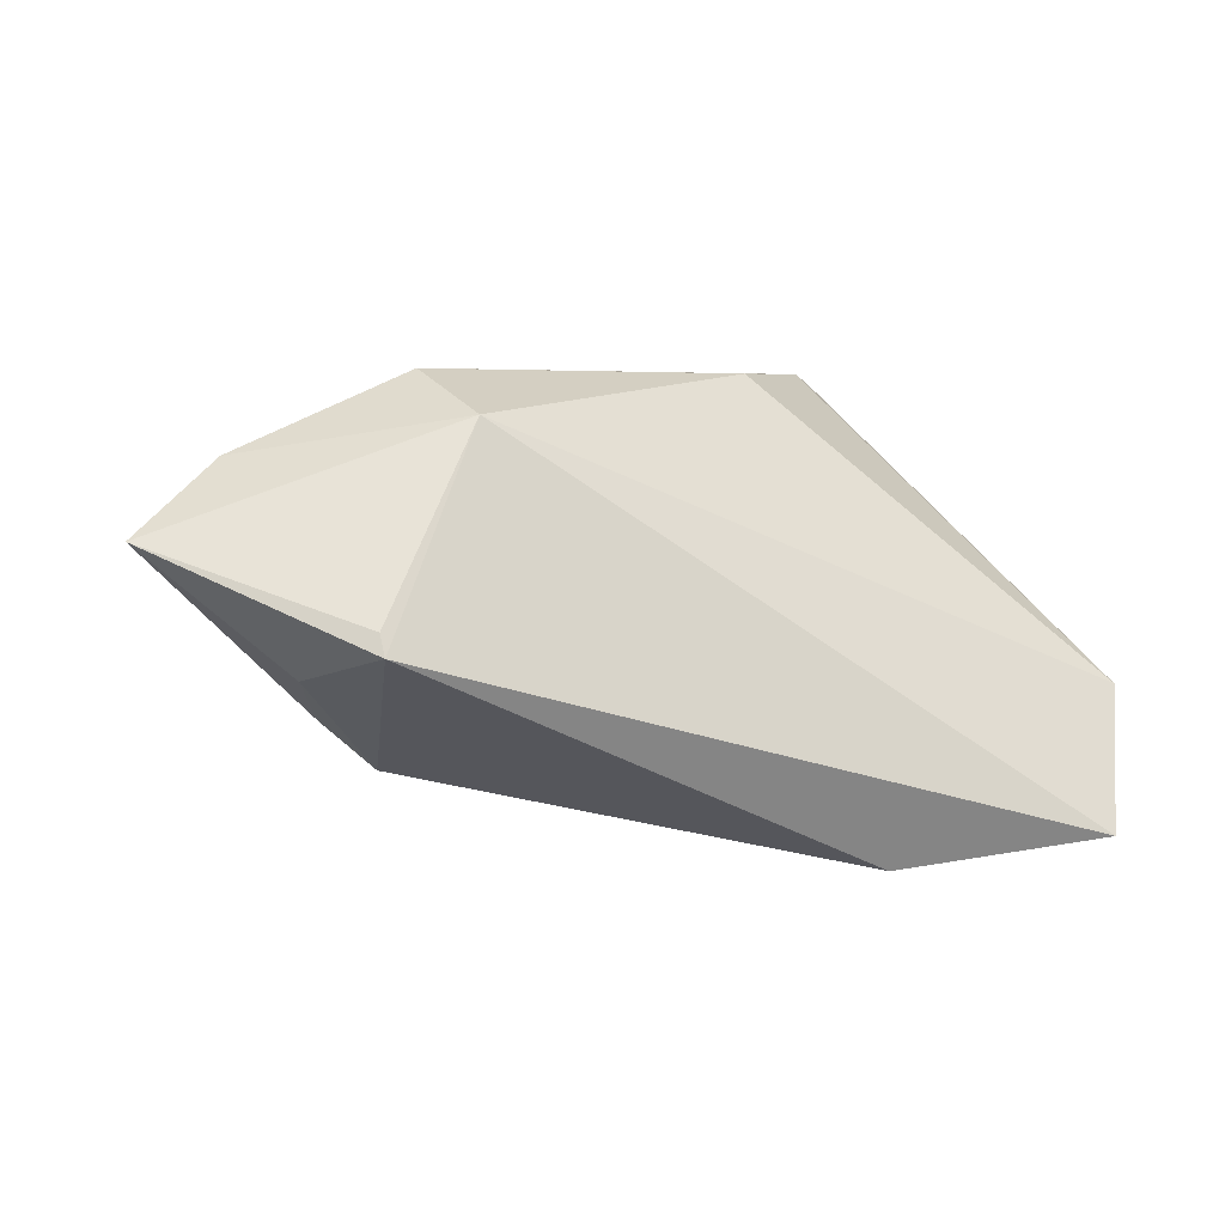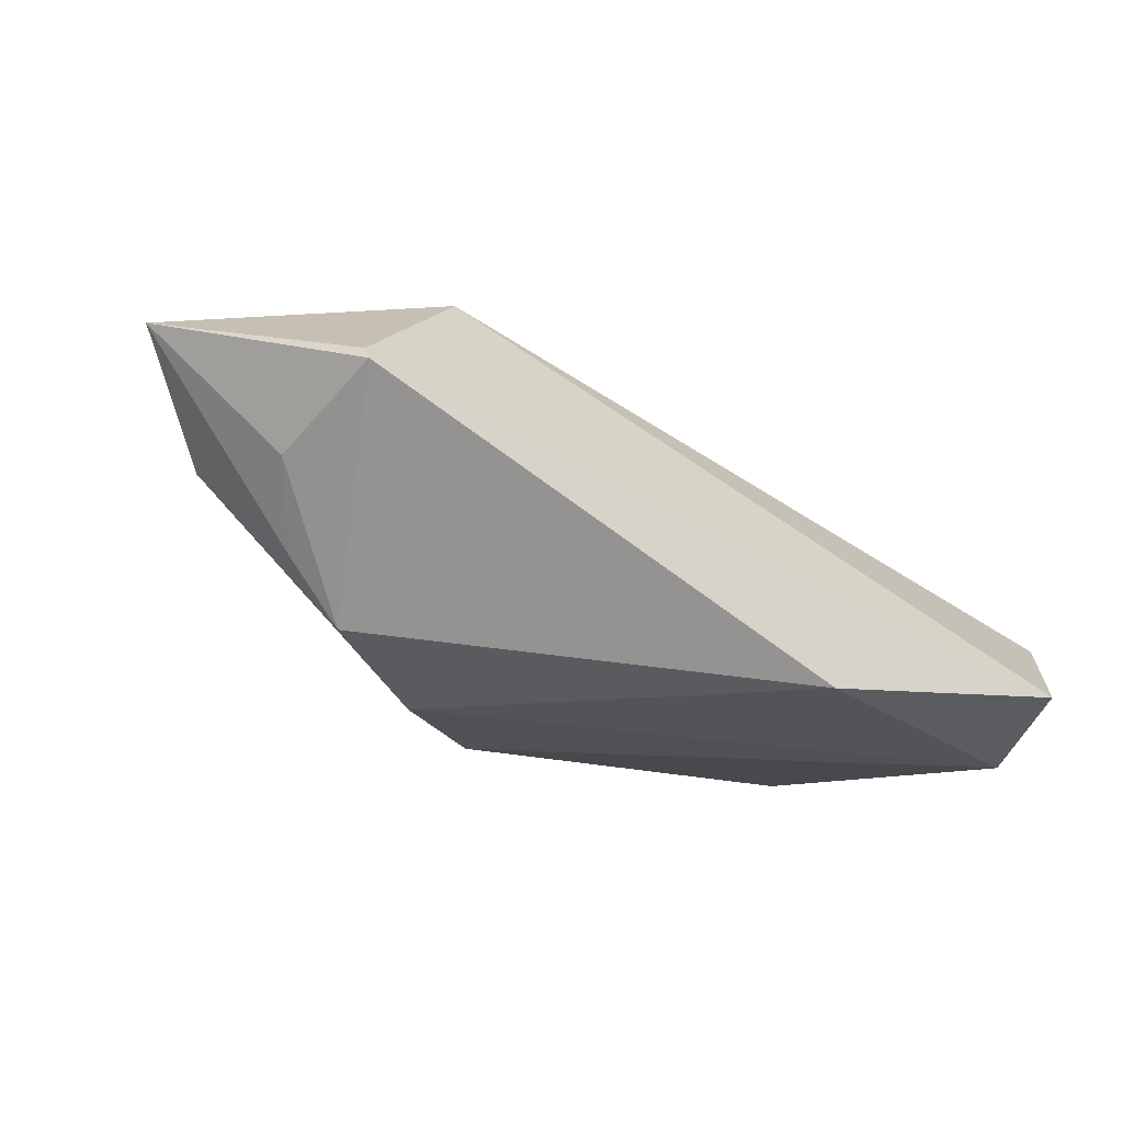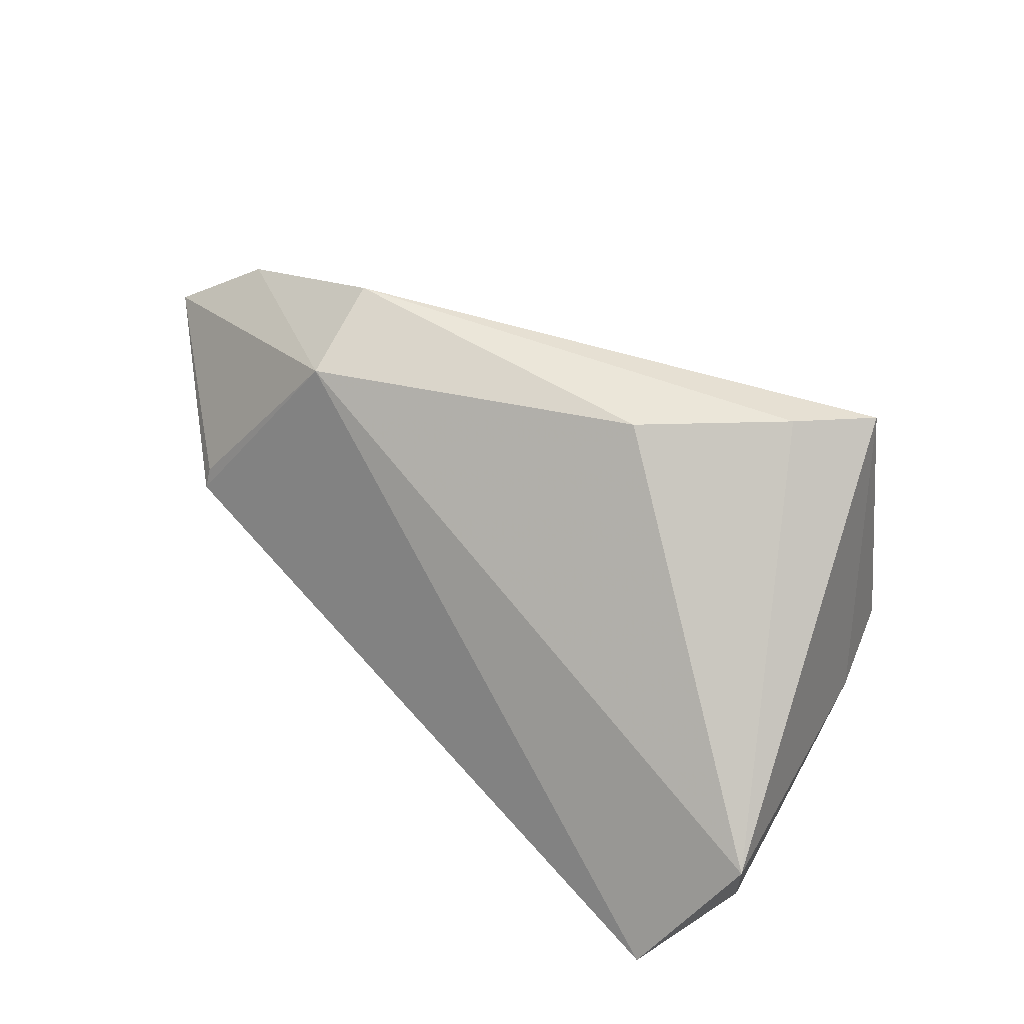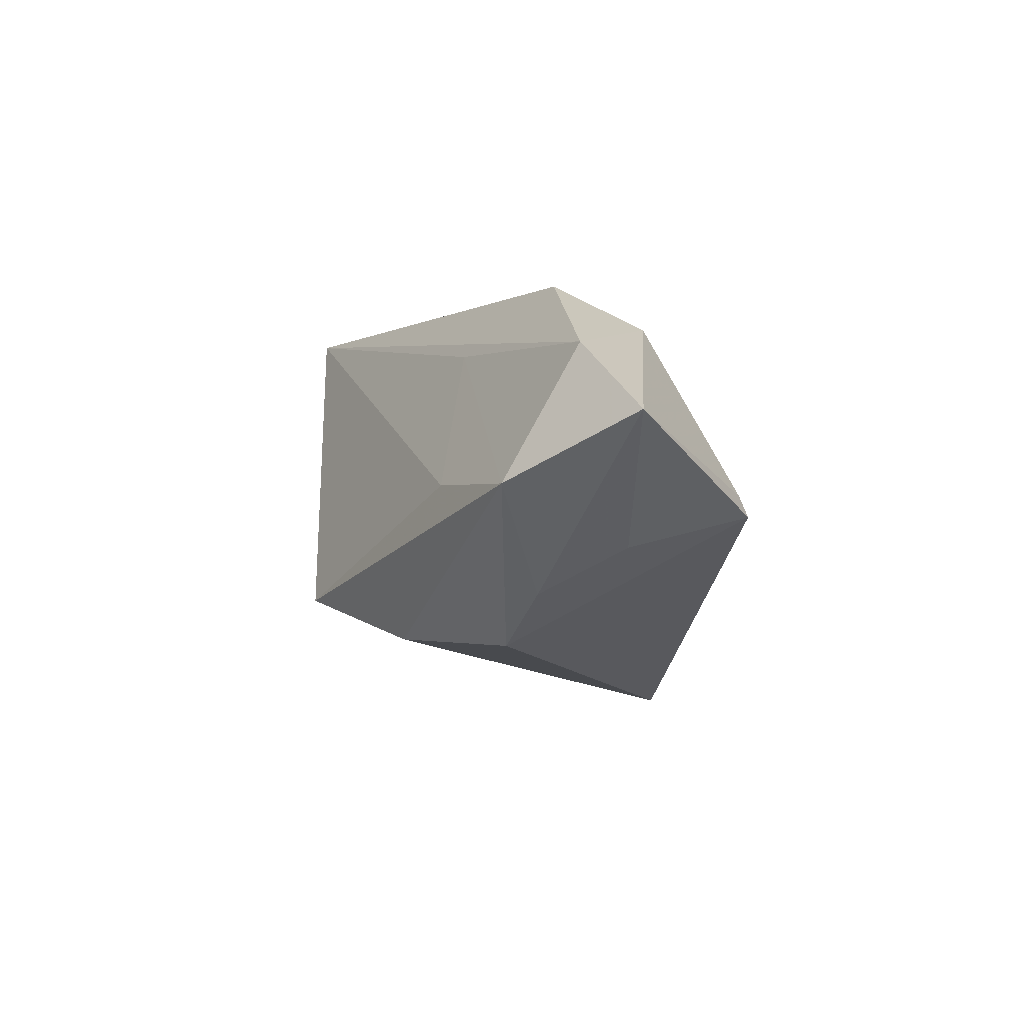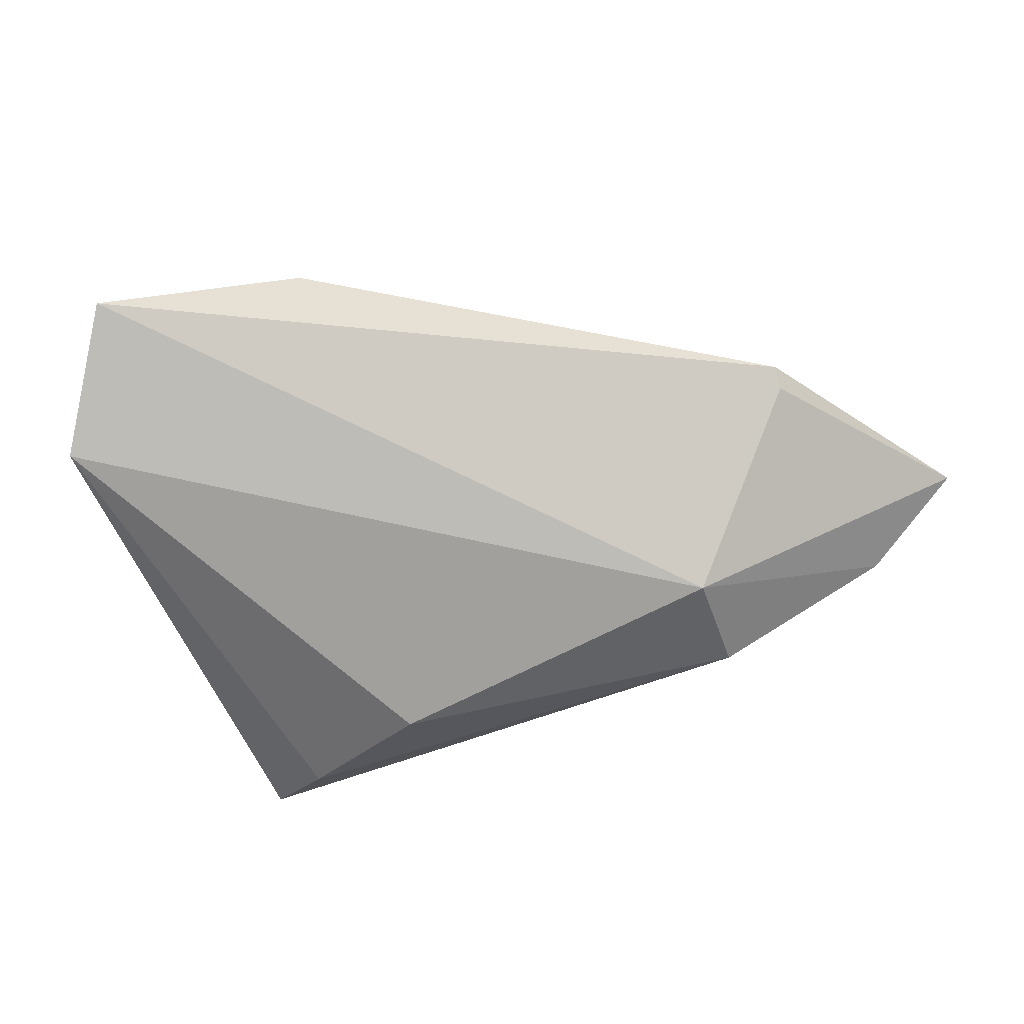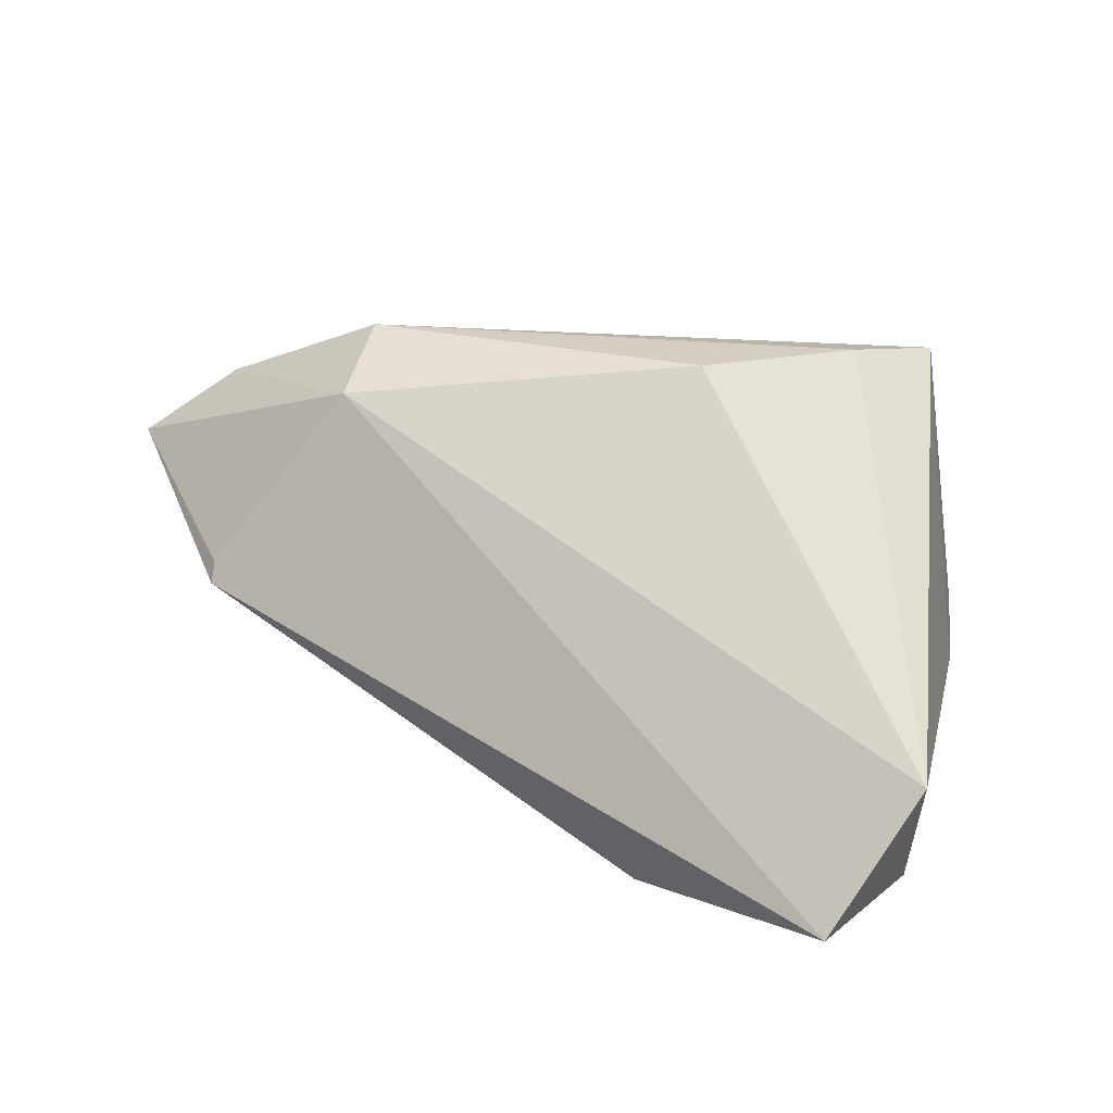
<metadata>
{"format":"obj","ext":"obj","renderer":"f3d","projection":"perspective","resolution":1024,"background":"white","views":[{"elev":4.9,"azim":-20.9,"up":"+Y"},{"elev":-39.2,"azim":-22.6,"up":"+Y"},{"elev":47.5,"azim":45.9,"up":"+Y"},{"elev":-1.4,"azim":-93.4,"up":"+Y"},{"elev":62.0,"azim":170.9,"up":"+Z"},{"elev":23.6,"azim":31.1,"up":"+Y"}]}
</metadata>
<code>
v -0.02515 0.0264 -0.003586
v 0.04936 -0.02555 0.01091
v -0.04486 -0.01139 0.0005135
v -0.04957 -0.005453 0.01156
v -0.01006 -0.01289 -0.02918
v -0.04031 0.002673 -0.01174
v 0.04661 -0.02637 0.02808
v 0.01182 0.02942 -0.004187
v -0.03674 -0.01829 -0.003051
v 0.02621 0.02967 -0.01956
v -0.06841 0.01055 0.01112
v -0.04428 0.001216 0.02657
v 0.05351 -0.009393 0.01661
v 0.03812 -0.007019 -0.02918
v -0.02274 -0.01797 -0.01643
v 0.03272 0.02839 -0.02918
v -0.04404 -0.001504 0.02778
v -0.05671 0.01968 0.004859
v -0.03336 0.02967 0.003527
v -0.02551 0.02094 -0.008226
v 0.04284 -0.009737 -0.01786
v -0.02967 0.0243 0.01602
v -0.05675 0.002316 -0.004755
v 0.0185 -0.02957 0.02335
f 13 10 8
f 8 22 13
f 17 9 24
f 16 14 5
f 16 10 13
f 5 14 2
f 6 16 5
f 20 16 6
f 24 9 15
f 5 2 15
f 15 2 24
f 22 8 19
f 19 8 10
f 10 16 19
f 7 17 24
f 7 2 13
f 24 2 7
f 13 22 7
f 22 17 7
f 12 22 11
f 11 17 12
f 12 17 22
f 4 17 11
f 9 17 4
f 13 2 21
f 21 2 14
f 21 16 13
f 14 16 21
f 3 4 11
f 9 4 3
f 11 22 18
f 22 19 18
f 18 16 20
f 23 6 5
f 5 15 23
f 23 3 11
f 23 15 9
f 9 3 23
f 11 18 23
f 20 6 23
f 23 18 20
f 1 19 16
f 16 18 1
f 1 18 19

</code>
